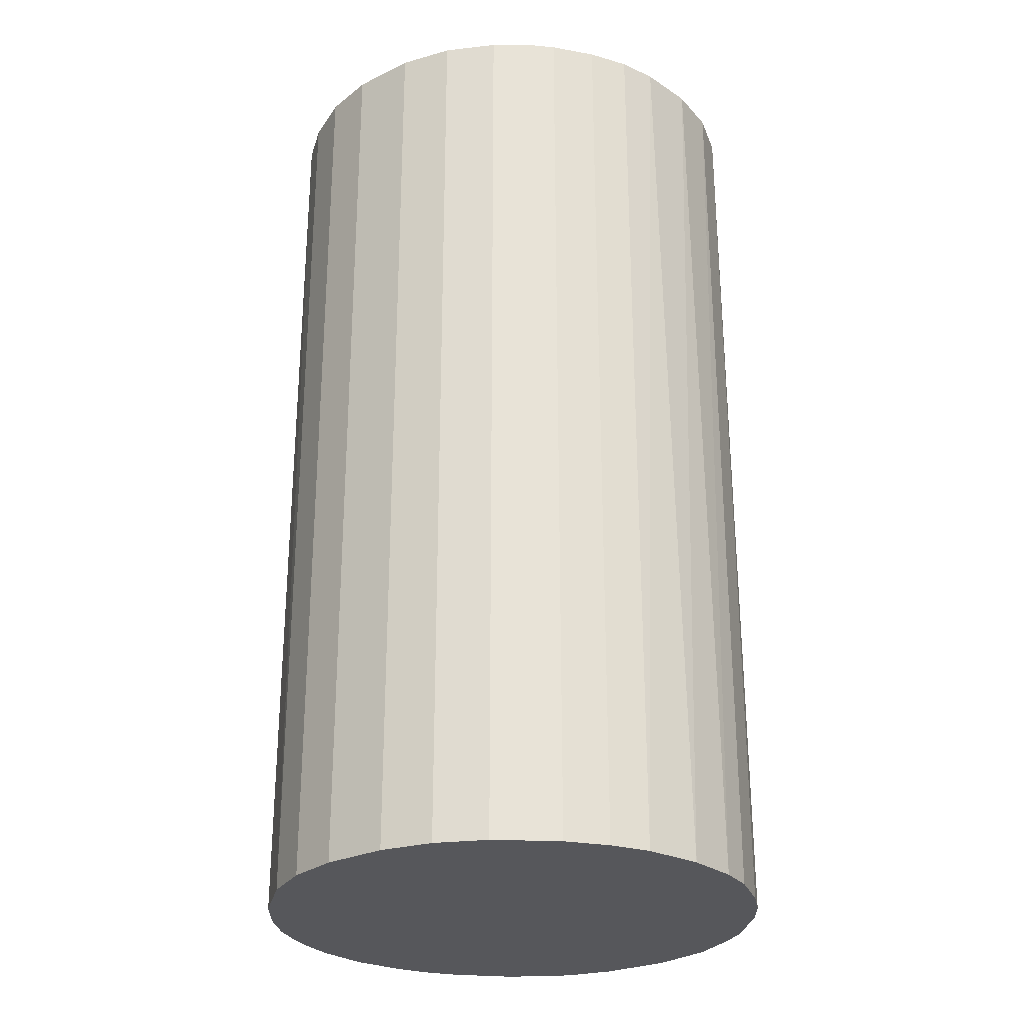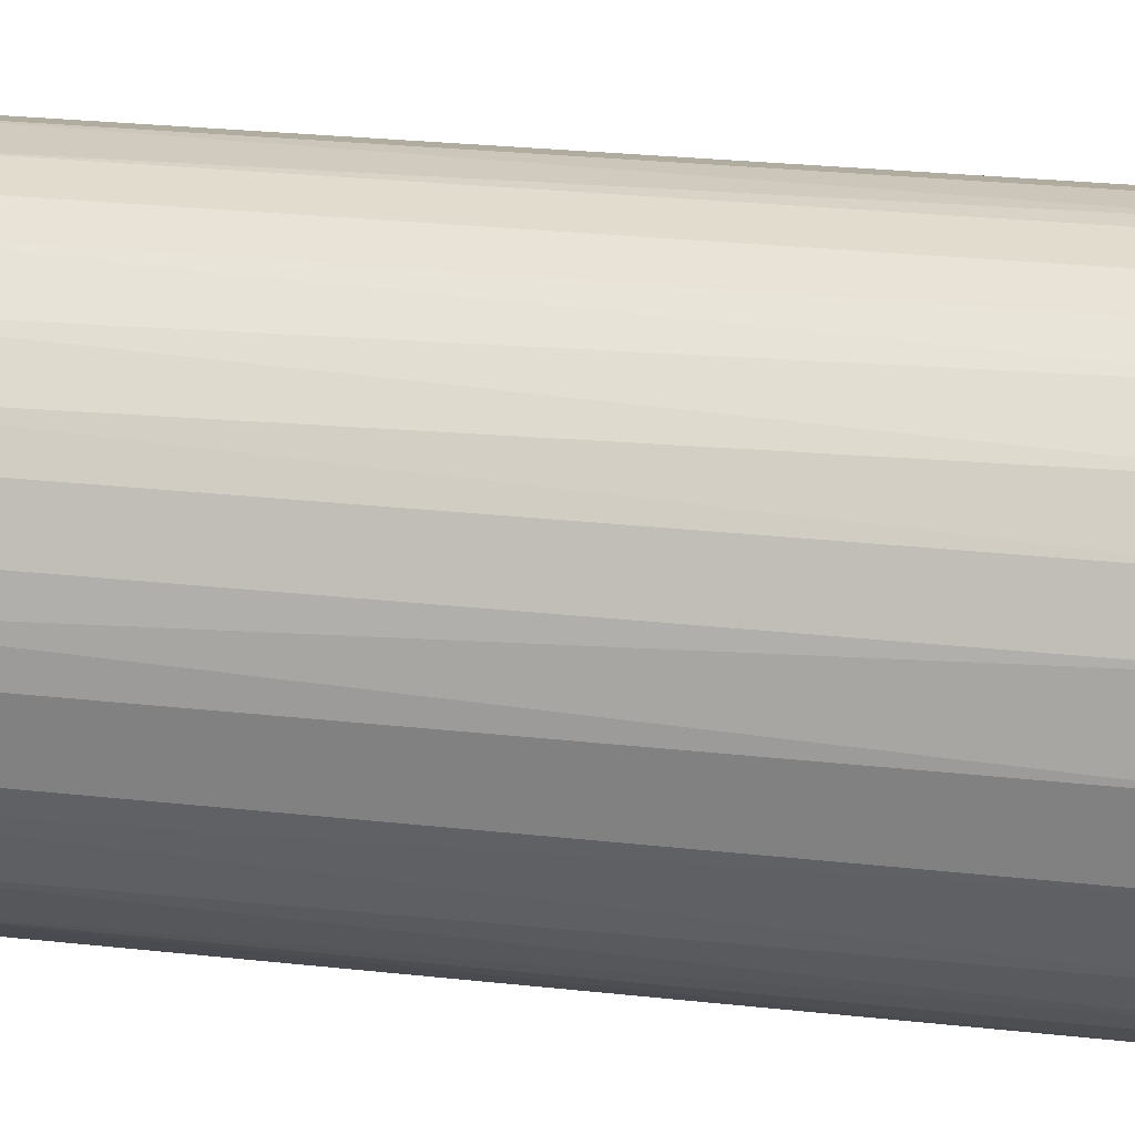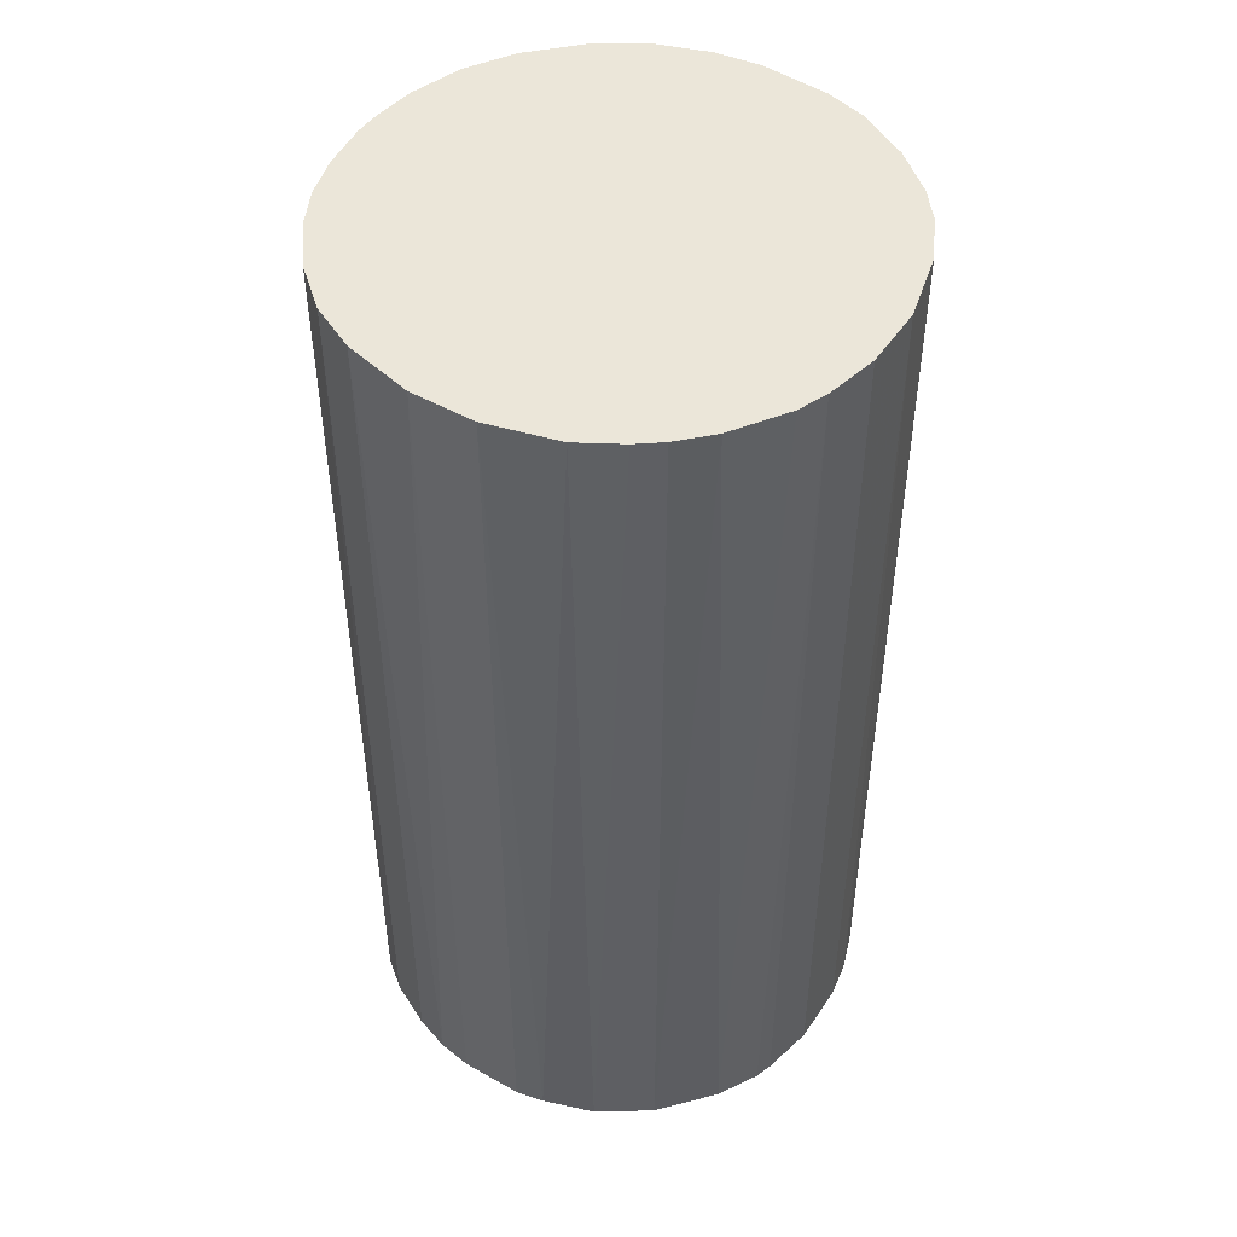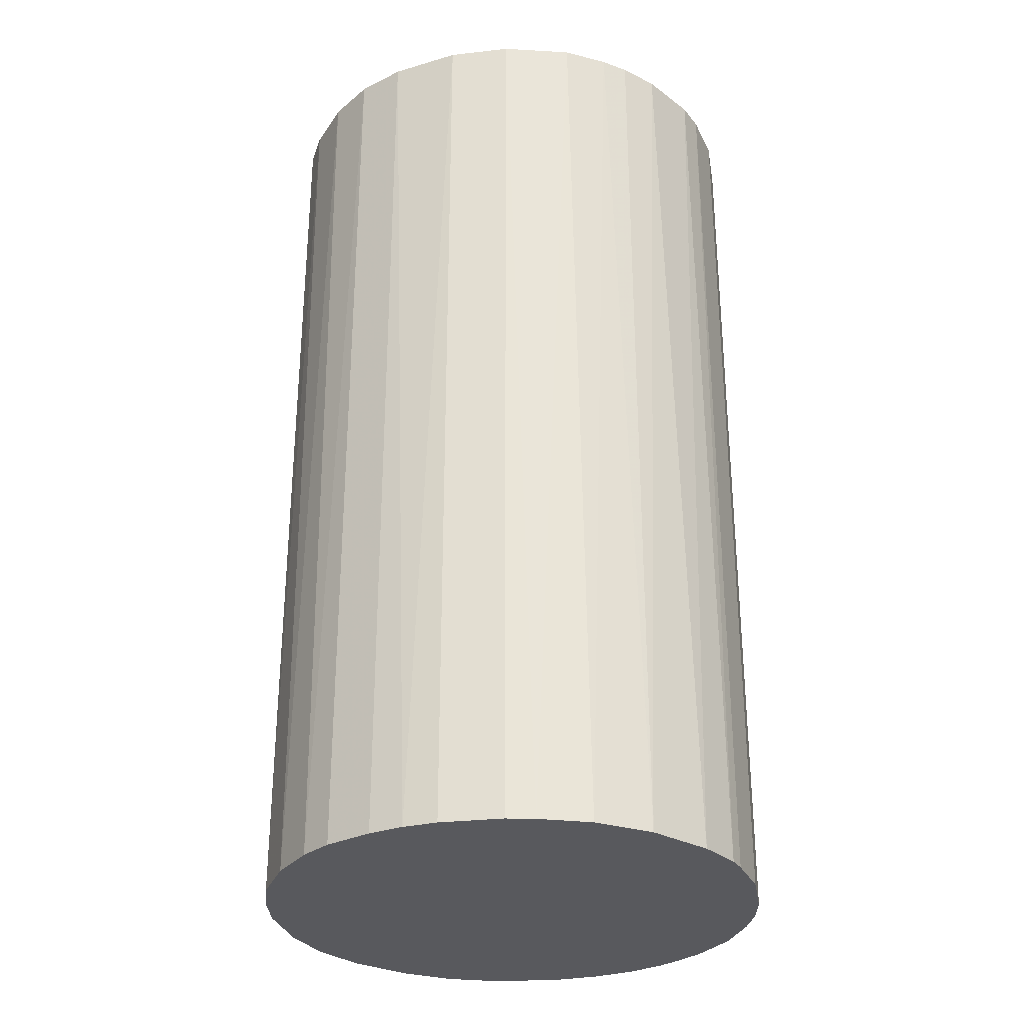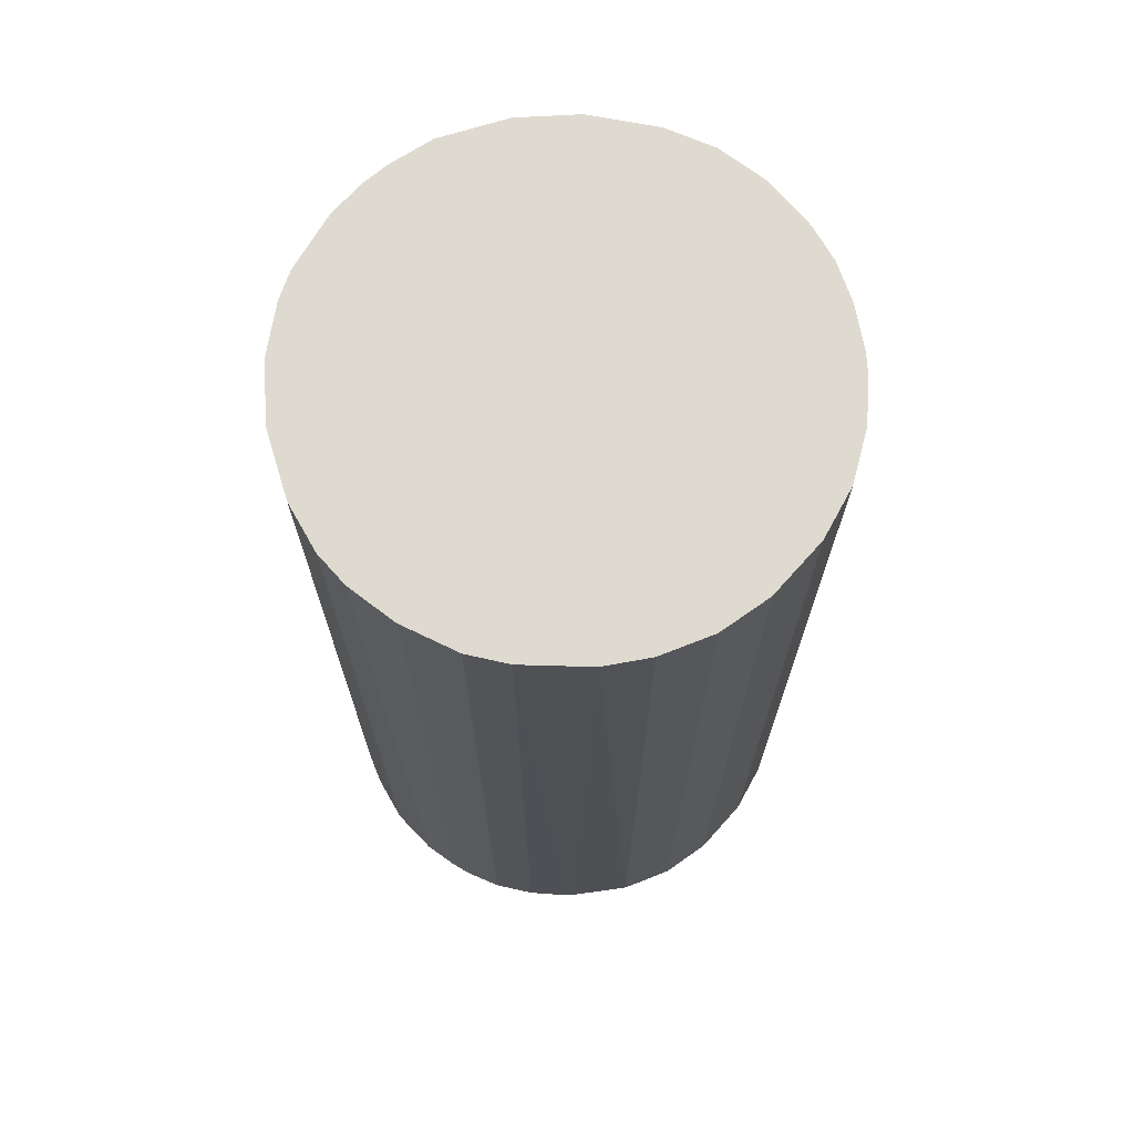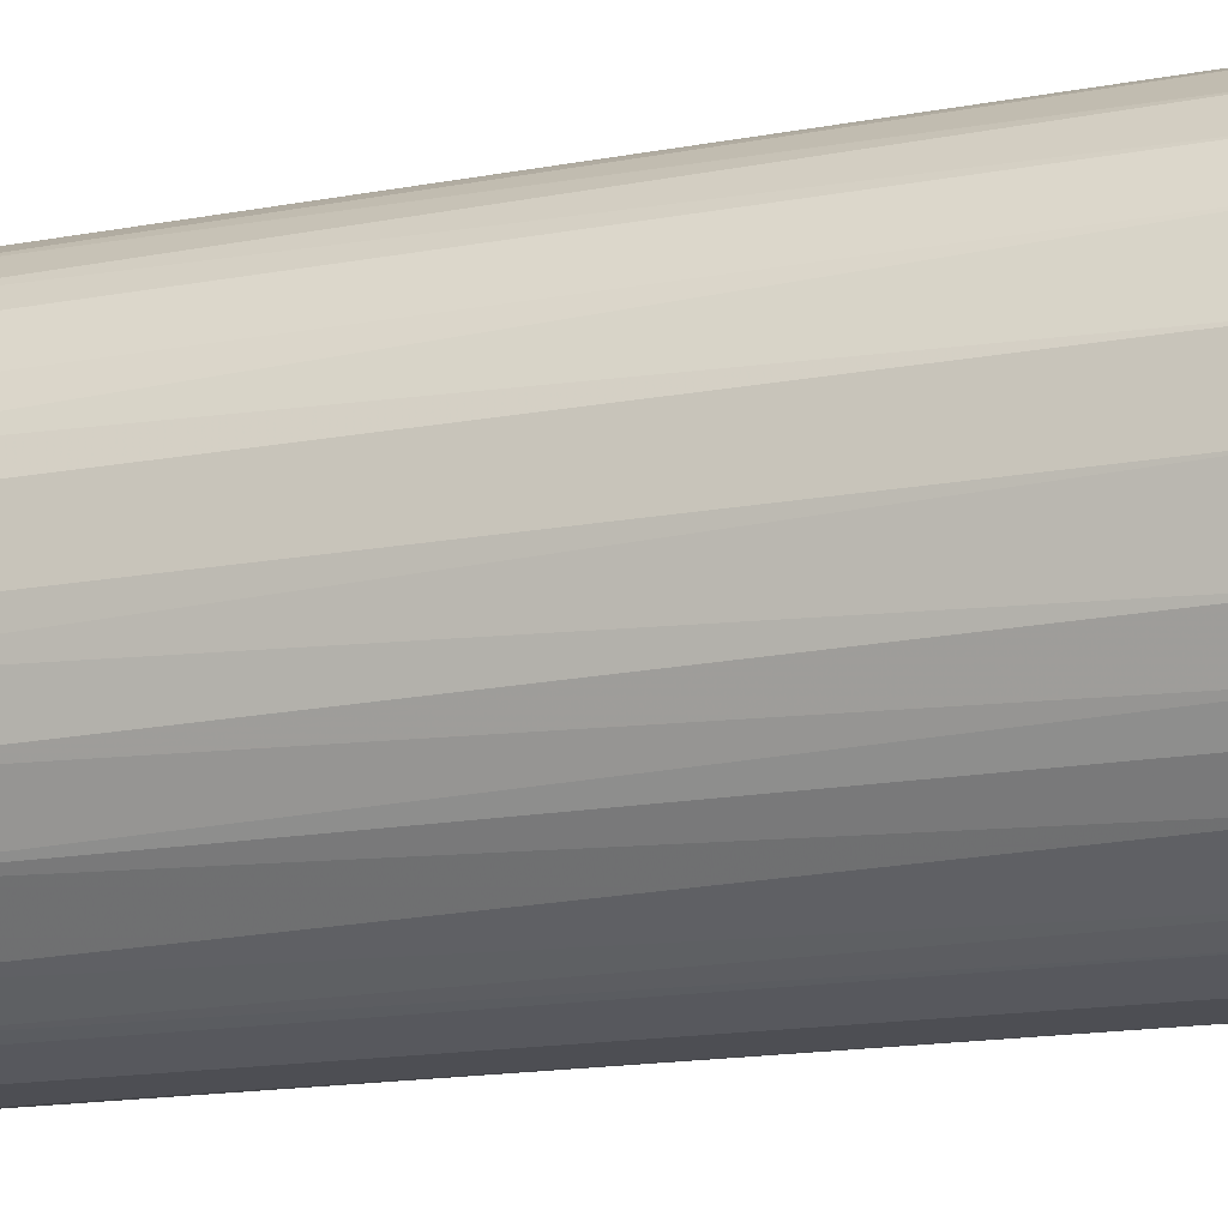
<metadata>
{"format":"obj","ext":"obj","renderer":"f3d","projection":"perspective","resolution":1024,"background":"white","views":[{"elev":-27.3,"azim":171.7,"up":"+Z"},{"elev":28.0,"azim":-80.6,"up":"+Y"},{"elev":47.8,"azim":-57.8,"up":"+Z"},{"elev":-30.0,"azim":-80.7,"up":"+Z"},{"elev":70.6,"azim":86.8,"up":"+Z"},{"elev":-17.2,"azim":-70.2,"up":"+Y"}]}
</metadata>
<code>
o convex_0
v -0.02364 -0.005972 -0.04553
v 0.02439 0.001199 0.04553
v 0.02383 0.005612 0.04553
v -0.02419 -0.003214 0.04553
v -0.001007 0.02439 -0.04553
v 0.01389 -0.02032 -0.04553
v -0.003214 -0.02419 0.04553
v -0.0126 0.02107 0.04553
v 0.02383 0.005612 -0.04553
v 0.01058 0.02217 0.04553
v -0.02033 0.01389 -0.04553
v -0.0137 -0.02032 -0.04553
v 0.01997 -0.01426 0.04553
v 0.015 0.01942 -0.04553
v -0.01867 -0.01591 0.04553
v 0.02272 -0.009286 -0.04553
v -0.02253 0.009478 0.04553
v 0.002854 -0.02419 -0.04553
v 0.009478 -0.02253 0.04553
v 0.01942 0.01499 0.04553
v -0.001007 0.02439 0.04553
v -0.009286 0.02272 -0.04553
v -0.02419 0.002854 -0.04553
v 0.005612 0.02382 -0.04553
v -0.02198 -0.01094 -0.04553
v -0.01094 -0.02198 0.04553
v -0.008183 -0.02309 -0.04553
v 0.02217 0.01058 -0.04553
v -0.01701 0.01776 0.04553
v 0.02272 -0.009286 0.04553
v 0.02439 -0.001007 -0.04553
v -0.02253 -0.009838 0.04553
v -0.01426 0.01996 -0.04553
v 0.01997 -0.01426 -0.04553
v 0.01665 -0.01812 0.04553
v -0.00542 0.02382 0.04553
v 0.002854 -0.02419 0.04553
v -0.01867 -0.01591 -0.04553
v -0.02419 0.002854 0.04553
v 0.006163 -0.02364 -0.04553
v -0.02364 0.006163 -0.04553
v 0.005612 0.02382 0.04553
v 0.02383 -0.00542 0.04553
v 0.015 0.01942 0.04553
v 0.01942 0.01499 -0.04553
v -0.003214 -0.02419 -0.04553
v 0.02217 0.01058 0.04553
v 0.01058 0.02217 -0.04553
v -0.02033 0.01389 0.04553
v -0.01591 -0.01867 0.04553
v -0.01812 0.01665 -0.04553
v 0.01776 -0.01701 -0.04553
v 0.01389 -0.02032 0.04553
v -0.02419 -0.003214 -0.04553
v -0.009286 0.02272 0.04553
v 0.02383 -0.00542 -0.04553
v -0.00542 0.02382 -0.04553
v 0.001199 0.02439 0.04553
v -0.008183 -0.02309 0.04553
v 0.009478 -0.02253 -0.04553
v -0.02253 0.009478 -0.04553
v -0.02033 -0.0137 0.04553
v -0.009838 -0.02253 -0.04553
v 0.02107 -0.0126 -0.04553
f 34 16 64
f 2 3 4
f 1 5 6
f 2 4 7
f 4 3 8
f 3 2 9
f 6 5 9
f 8 3 10
f 5 1 11
f 1 6 12
f 2 7 13
f 9 5 14
f 7 4 15
f 6 9 16
f 4 8 17
f 12 6 18
f 13 7 19
f 10 3 20
f 8 10 21
f 5 11 22
f 11 1 23
f 14 5 24
f 1 12 25
f 7 15 26
f 12 18 27
f 3 9 28
f 9 14 28
f 17 8 29
f 2 13 30
f 9 2 31
f 16 9 31
f 4 1 32
f 15 4 32
f 1 25 32
f 22 11 33
f 8 22 33
f 29 8 33
f 6 16 34
f 13 19 35
f 21 5 36
f 8 21 36
f 7 18 37
f 19 7 37
f 25 12 38
f 4 17 39
f 23 4 39
f 18 6 40
f 37 18 40
f 19 37 40
f 11 23 41
f 39 17 41
f 23 39 41
f 21 10 42
f 10 24 42
f 2 30 43
f 30 16 43
f 31 2 43
f 14 10 44
f 10 20 44
f 20 14 44
f 14 20 45
f 28 14 45
f 20 28 45
f 18 7 46
f 7 27 46
f 27 18 46
f 20 3 47
f 3 28 47
f 28 20 47
f 10 14 48
f 14 24 48
f 24 10 48
f 11 17 49
f 17 29 49
f 12 26 50
f 26 15 50
f 38 12 50
f 15 38 50
f 33 11 51
f 29 33 51
f 11 49 51
f 49 29 51
f 6 34 52
f 34 13 52
f 35 6 52
f 13 35 52
f 19 6 53
f 6 35 53
f 35 19 53
f 1 4 54
f 23 1 54
f 4 23 54
f 22 8 55
f 8 36 55
f 36 22 55
f 16 31 56
f 43 16 56
f 31 43 56
f 5 22 57
f 36 5 57
f 22 36 57
f 5 21 58
f 24 5 58
f 21 42 58
f 42 24 58
f 7 26 59
f 27 7 59
f 6 19 60
f 40 6 60
f 19 40 60
f 17 11 61
f 11 41 61
f 41 17 61
f 15 32 62
f 32 25 62
f 38 15 62
f 25 38 62
f 26 12 63
f 12 27 63
f 59 26 63
f 27 59 63
f 30 13 64
f 16 30 64
f 13 34 64

</code>
